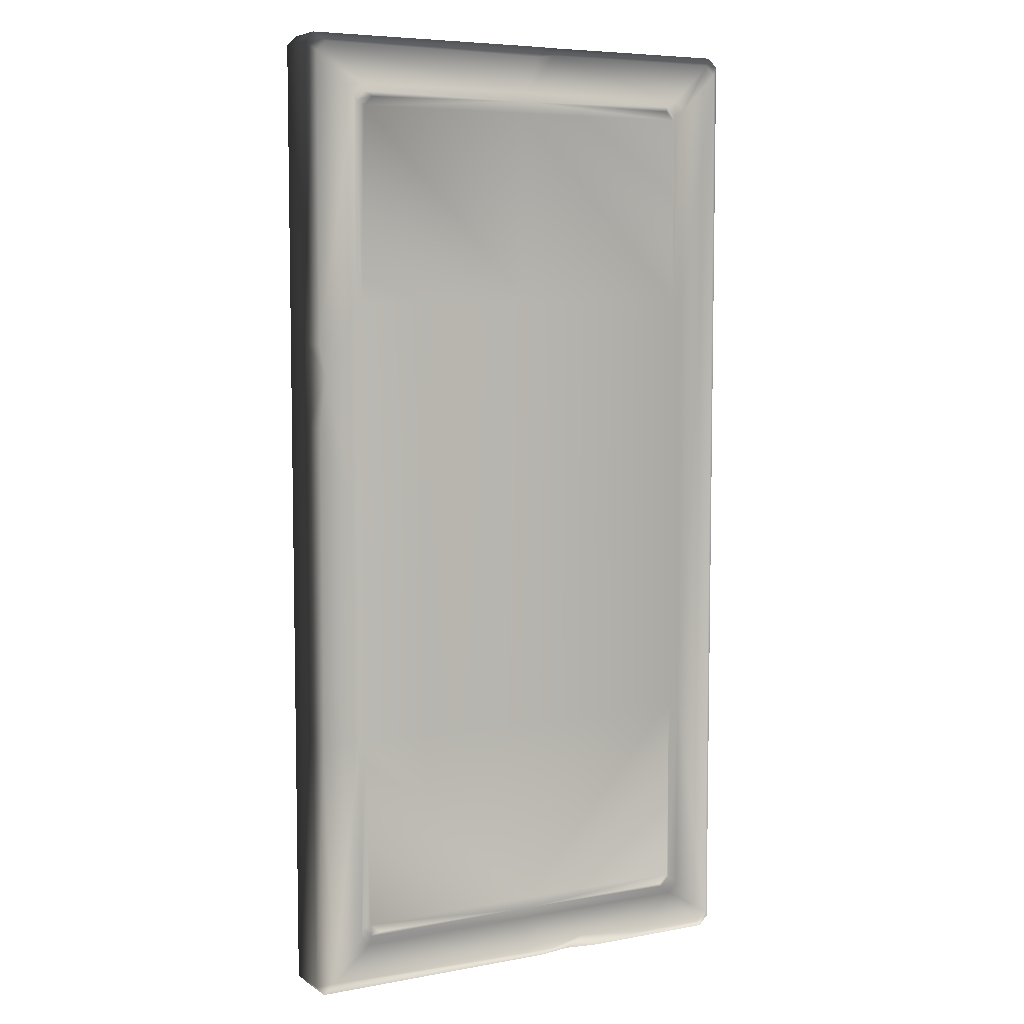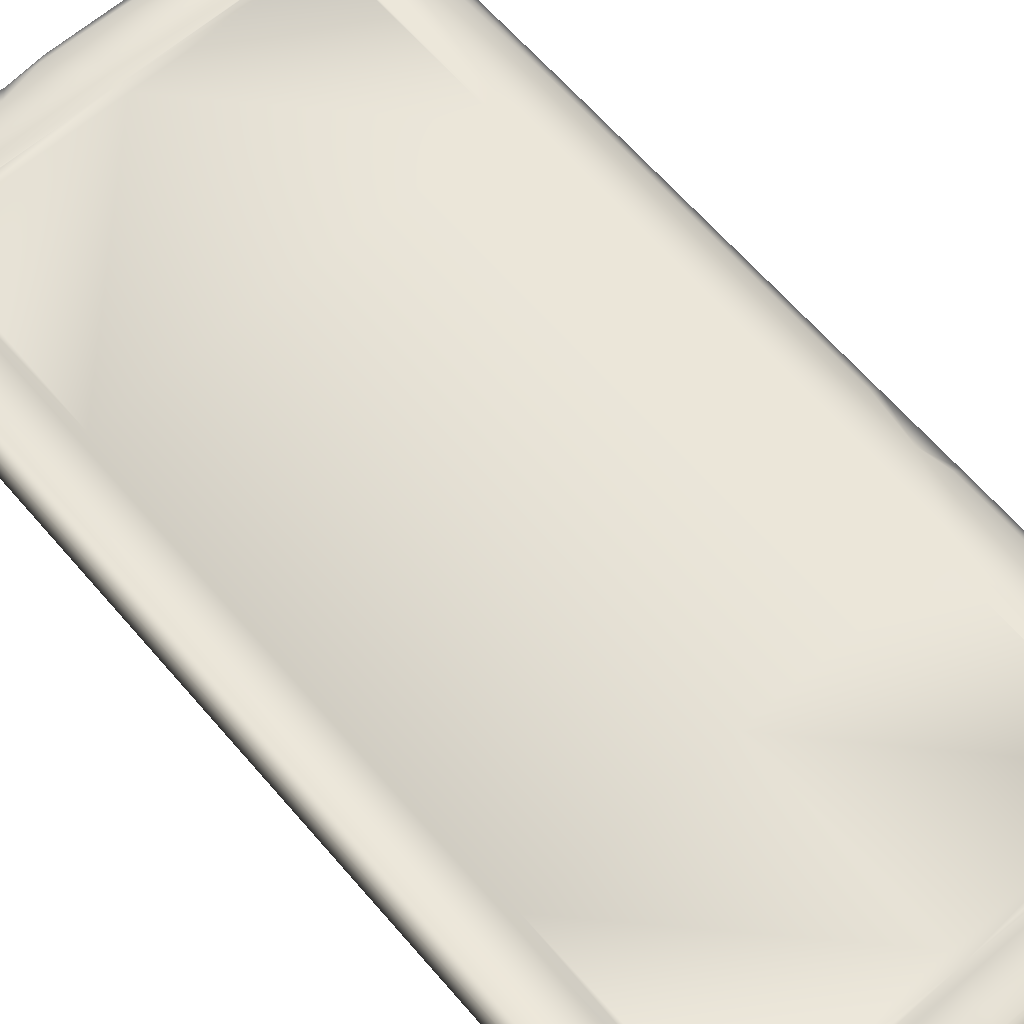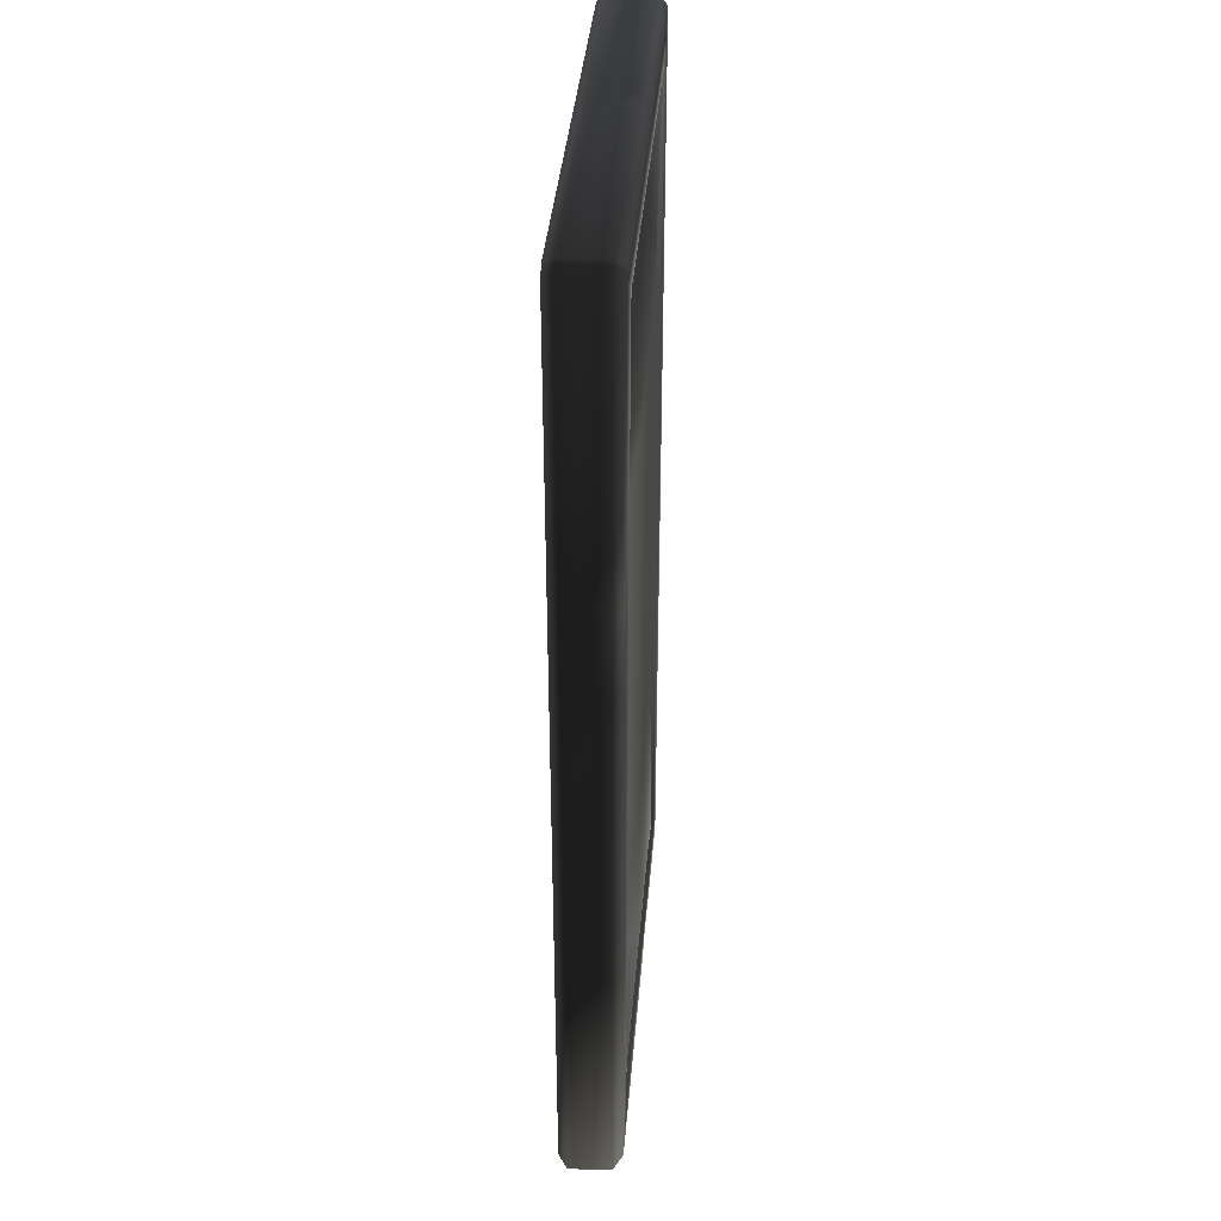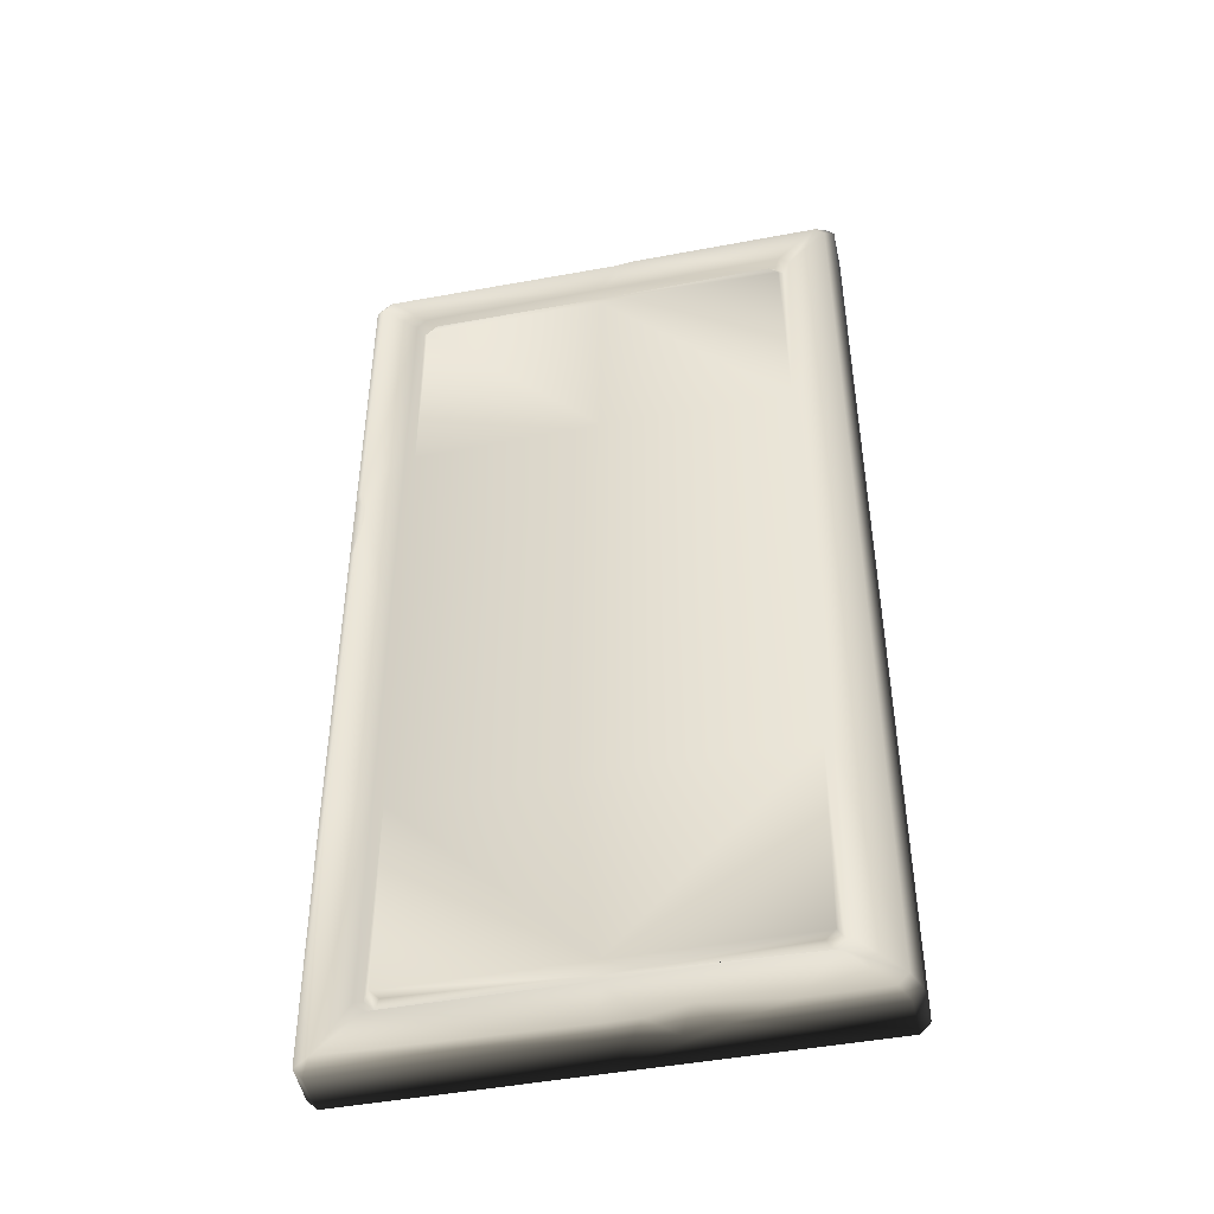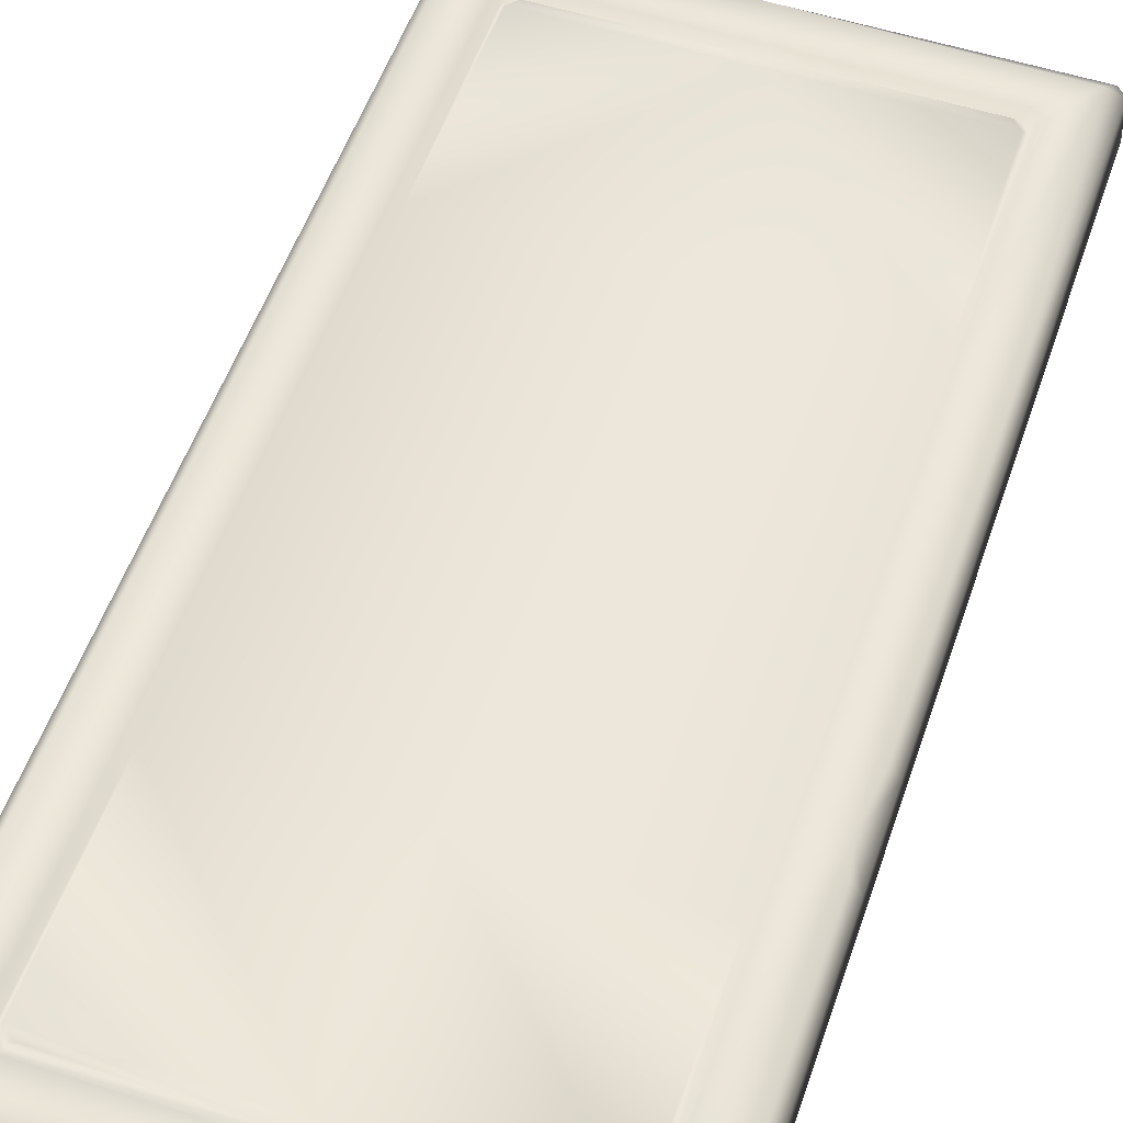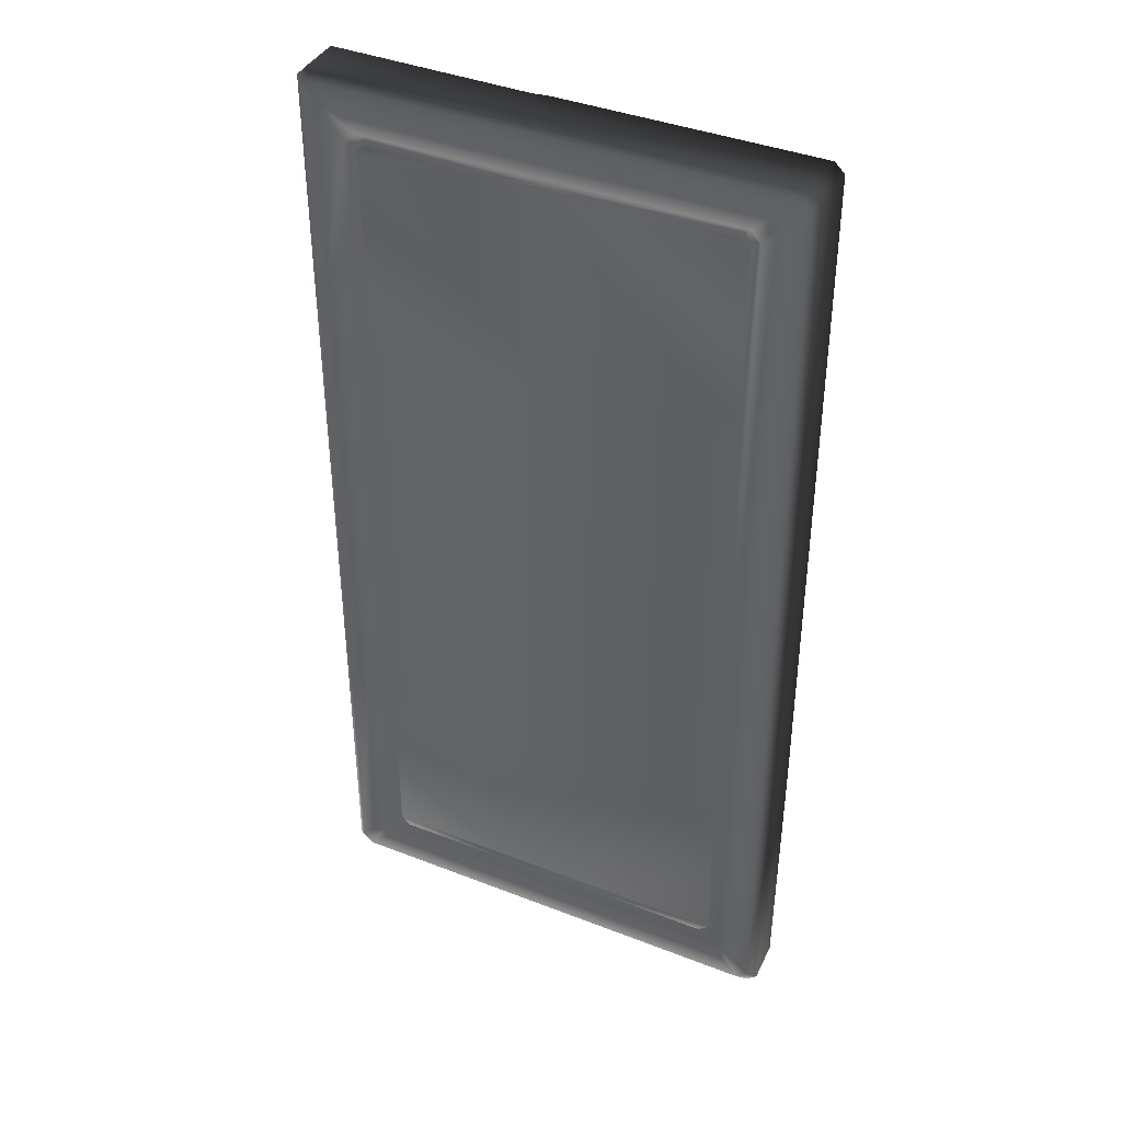
<metadata>
{"format":"obj","ext":"obj","renderer":"f3d","projection":"perspective","resolution":1024,"background":"white","views":[{"elev":6.4,"azim":-29.0,"up":"+Y"},{"elev":64.9,"azim":139.2,"up":"+Z"},{"elev":37.6,"azim":-85.4,"up":"+Y"},{"elev":-45.9,"azim":12.2,"up":"+Y"},{"elev":53.7,"azim":-161.2,"up":"+Z"},{"elev":39.9,"azim":-154.3,"up":"+Y"}]}
</metadata>
<code>
v -0.9933 -1.988 0.0875
v -0.96 -2.029 -0.0875
v -1 -1.989 -0.0875
v -0.9573 -2.029 0.08562
v -0.9225 -1.992 -0.125
v -1 -1.989 -0.0875
v -0.96 -2.029 -0.0875
v -0.9625 -1.952 -0.125
v -1 -0.9482 -0.0875
v -0.8002 -1.79 -0.125
v -0.7602 -1.83 -0.125
v 1.214e-06 -1.83 -0.125
v 1.572e-06 -1.794 -0.1048
v -0.7377 -1.806 -0.09136
v 0.7377 -1.806 -0.09136
v -0.7765 -1.767 -0.09136
v 0.7152 -1.782 -0.1182
v 0.7529 -1.745 -0.1182
v 1.174e-06 -1.745 -0.1182
v 0.7647 -0.9482 -0.1048
v -0.7529 -1.745 -0.1182
v -0.7647 -0.9482 -0.1048
v -0.8002 -0.9482 -0.125
v -0.7152 -1.782 -0.1182
v 0.7765 -1.767 -0.09136
v 0.8002 -1.79 -0.125
v 0.8002 -0.02933 -0.125
v 0.9625 -1.952 -0.125
v 0.7602 -1.83 -0.125
v 0.7647 -0.02933 -0.1048
v 1.174e-06 -0.9482 -0.1182
v 1.174e-06 0.8895 -0.1182
v -0.7647 0.8895 -0.1048
v -0.7647 -0.02933 -0.1048
v -0.8002 1.731 -0.125
v -0.8002 -0.02933 -0.125
v -0.9625 1.893 -0.125
v -0.7765 1.708 -0.09136
v -0.7602 1.771 -0.125
v -0.7377 1.747 -0.09136
v -0.9225 1.933 -0.125
v 0.1888 1.933 -0.125
v -0.7529 1.686 -0.1182
v 1.174e-06 1.686 -0.1182
v 1.572e-06 1.735 -0.1048
v -0.7152 1.724 -0.1182
v 1.214e-06 1.771 -0.125
v 0.9225 1.933 -0.125
v 0.7602 1.771 -0.125
v 0.7377 1.747 -0.09136
v 0.8002 1.731 -0.125
v 0.7765 1.708 -0.09136
v 0.9625 1.893 -0.125
v 0.7529 1.686 -0.1182
v 0.7152 1.724 -0.1182
v 0.7647 0.8895 -0.1048
v 0.8002 0.8895 -0.125
v 0.9625 0.8895 -0.125
v 1 1.931 -0.0875
v 1 0.8895 -0.0875
v 1 -0.02933 -0.0875
v 0.9625 -0.02933 -0.125
v 1 -0.9482 -0.0875
v 0.9625 -0.9482 -0.125
v 1 -1.989 -0.0875
v 0.9225 -1.992 -0.125
v 0.96 -2.029 0.0875
v 1 -1.989 -0.0875
v 0.96 -2.029 -0.0875
v 1 -1.989 0.0875
v 0.3912 -2.029 0.0875
v 1.47e-06 -2.029 -0.0875
v 0.248 -2.029 0.06244
v 0.1019 -2.029 0.0875
v 1.391e-06 -2.029 0.0875
v -0.9573 -2.029 0.08562
v -0.96 -2.029 -0.0875
v 0.9625 -1.952 -0.125
v 0.96 -2.029 -0.0875
v 1 -1.989 -0.0875
v 0.9225 -1.992 -0.125
v -0.9225 -1.992 -0.125
v 1.47e-06 -2.029 -0.0875
v -0.96 -2.029 -0.0875
v -0.96 1.971 0.0875
v -1 1.931 -0.0875
v -0.96 1.971 -0.0875
v -1 1.931 0.0875
v -1 0.8895 -0.0875
v -1 0.8895 0.0875
v -1 0.7216 0.0875
v -1 -0.02933 -0.0875
v -1 0.385 0.0875
v -1 -0.02933 0.0875
v -1 -0.9482 -0.0875
v -1 -0.9482 0.0875
v -1 -1.989 -0.0875
v -0.9933 -1.988 0.0875
v -0.96 1.971 -0.0875
v -1 1.931 -0.0875
v -1 0.8895 -0.0875
v -0.9625 -0.02933 -0.125
v -1 -0.02933 -0.0875
v -0.9625 -0.9482 -0.125
v 1 1.931 0.0875
v 0.96 1.971 -0.0875
v 1 1.931 -0.0875
v 0.96 1.971 0.0875
v 0.1917 1.971 -0.0875
v 0.155 1.971 0.07837
v 1.47e-06 1.971 -0.0875
v 0.08603 1.971 0.0875
v -0.96 1.971 -0.0875
v -0.96 1.971 0.0875
v 0.9225 1.933 -0.125
v 1 1.931 -0.0875
v 0.96 1.971 -0.0875
v 0.1917 1.971 -0.0875
v 0.1888 1.933 -0.125
v 1.47e-06 1.971 -0.0875
v -0.9225 1.933 -0.125
v -0.96 1.971 -0.0875
v 0.9625 1.893 -0.125
v -0.9933 -1.988 0.0875
v -0.929 -1.975 0.125
v -0.9573 -2.029 0.08562
v -0.9625 -0.9482 0.125
v -1 -0.9482 0.0875
v -0.8002 -0.9482 0.125
v -0.8002 -1.79 0.125
v -0.7647 -0.9482 0.1048
v -0.7765 -1.767 0.09136
v -0.7529 -1.745 0.1182
v -0.7377 -1.806 0.09136
v -0.7602 -1.83 0.125
v 1.17e-06 -1.992 0.125
v 1.391e-06 -2.029 0.0875
v 0.1019 -2.029 0.0875
v -0.9573 -2.029 0.08562
v 1.17e-06 -1.83 0.125
v -0.7647 -0.02933 0.1048
v 1.21e-06 0.8895 0.1182
v 1.21e-06 -0.9482 0.1182
v 0.7647 0.8895 0.1048
v 0.7647 -0.9482 0.1048
v 0.8002 -0.9482 0.125
v 0.7765 -1.767 0.09136
v 1.289e-06 -1.794 0.1048
v -0.7152 -1.782 0.1182
v 0.7602 -1.83 0.125
v 0.2974 -1.958 0.125
v 0.6132 -1.992 0.125
v 0.3912 -2.029 0.0875
v 0.248 -2.029 0.06244
v 0.7377 -1.806 0.09136
v 0.8002 -1.79 0.125
v 0.137 -1.992 0.125
v 0.7529 -1.745 0.1182
v 1.21e-06 -1.745 0.1182
v 0.7152 -1.782 0.1182
v 0.9625 -1.952 0.125
v 0.9225 -1.992 0.125
v 0.96 -2.029 0.0875
v 1 -1.989 0.0875
v 0.9625 -0.02933 0.125
v 1 -0.02933 0.0875
v 1 0.8895 0.0875
v 1 -0.9482 0.0875
v 1 -1.989 0.0875
v 0.9625 1.893 0.125
v 1 1.931 0.0875
v 0.96 1.971 0.0875
v 0.9225 1.933 0.125
v 0.139 1.933 0.125
v 0.155 1.971 0.07837
v 0.7602 1.771 0.125
v 1.17e-06 1.771 0.125
v 0.7377 1.747 0.09137
v 0.7765 1.708 0.09136
v 1.289e-06 1.735 0.1048
v 0.7529 1.686 0.1182
v 1.21e-06 1.686 0.1182
v -0.7529 1.686 0.1182
v 0.8002 1.731 0.125
v 0.8002 0.8895 0.125
v -0.7152 1.724 0.1182
v 0.7152 1.724 0.1182
v -0.7765 1.708 0.09136
v -0.7647 0.8895 0.1048
v -0.8002 0.8895 0.125
v -0.8002 1.731 0.125
v -0.9625 0.7145 0.125
v -0.9625 1.893 0.125
v -1 1.931 0.0875
v -1 0.8895 0.0875
v -1 0.7216 0.0875
v -0.7377 1.747 0.09136
v -0.7602 1.771 0.125
v -0.9369 0.5915 0.125
v -1 0.385 0.0875
v -0.9625 0.3814 0.125
v -1 -0.02933 0.0875
v -0.8002 -0.02933 0.125
v -0.9225 1.933 0.125
v -0.96 1.971 0.0875
v 0.05885 1.923 0.125
v -0.96 1.971 0.0875
v 0.08603 1.971 0.0875
v 1 -0.02933 0.0875
v 1 0.8895 -0.0875
v 1 -0.02933 -0.0875
v 1 0.8895 0.0875
v 1 -0.9482 0.0875
v 1 -0.9482 -0.0875
v 1 -1.989 0.0875
v 1 -1.989 -0.0875
v 1 1.931 -0.0875
v 1 1.931 0.0875
g Platform_Long_(34)_4166_70
f 1 3 2
f 2 4 1
f 5 7 6
f 6 8 5
f 8 6 9
f 5 8 10
f 10 11 5
f 5 11 12
f 13 12 11
f 11 14 13
f 14 11 10
f 12 13 15
f 10 16 14
f 17 15 13
f 18 17 13
f 15 17 18
f 13 19 18
f 20 18 19
f 21 19 13
f 19 21 22
f 21 16 22
f 23 22 16
f 16 10 23
f 13 24 21
f 16 21 24
f 24 14 16
f 13 14 24
f 20 25 18
f 18 25 15
f 26 25 20
f 20 27 26
f 28 26 27
f 29 15 25
f 25 26 29
f 27 20 30
f 31 30 20
f 22 31 19
f 19 31 20
f 30 31 32
f 33 32 31
f 31 34 33
f 31 22 34
f 35 33 34
f 34 36 35
f 22 23 36
f 36 34 22
f 37 35 36
f 35 38 33
f 38 35 39
f 39 40 38
f 41 39 35
f 35 37 41
f 39 41 42
f 43 38 40
f 33 38 43
f 33 43 44
f 44 32 33
f 45 44 43
f 43 46 45
f 46 40 45
f 40 46 43
f 47 45 40
f 40 39 47
f 42 47 39
f 47 42 48
f 48 49 47
f 45 47 49
f 49 50 45
f 50 49 51
f 51 52 50
f 53 51 49
f 49 48 53
f 54 44 45
f 45 55 54
f 52 54 55
f 55 50 52
f 45 50 55
f 54 52 56
f 57 56 52
f 52 51 57
f 54 56 32
f 32 44 54
f 58 57 51
f 51 53 58
f 32 56 30
f 27 30 56
f 56 57 27
f 58 53 59
f 59 60 58
f 58 60 61
f 62 27 57
f 57 58 62
f 61 62 58
f 62 61 63
f 63 64 62
f 27 62 64
f 64 63 65
f 27 64 28
f 65 28 64
f 26 28 66
f 66 29 26
f 29 66 5
f 5 12 29
f 15 29 12
f 67 69 68
f 68 70 67
f 71 69 67
f 71 72 69
f 73 72 71
f 74 72 73
f 75 72 74
f 72 75 76
f 76 77 72
f 78 80 79
f 79 81 78
f 82 81 79
f 79 83 82
f 82 83 84
f 85 87 86
f 86 88 85
f 88 86 89
f 89 90 88
f 90 89 91
f 91 89 92
f 92 93 91
f 93 92 94
f 94 92 95
f 95 96 94
f 96 95 97
f 97 98 96
f 37 100 99
f 101 100 37
f 101 37 102
f 102 103 101
f 103 102 104
f 104 9 103
f 23 104 102
f 36 102 37
f 102 36 23
f 99 41 37
f 104 23 10
f 9 104 8
f 10 8 104
f 105 107 106
f 106 108 105
f 108 106 109
f 109 110 108
f 111 110 109
f 111 112 110
f 112 111 113
f 113 114 112
f 115 117 116
f 118 117 115
f 115 119 118
f 119 120 118
f 120 119 121
f 121 122 120
f 116 123 115
f 124 126 125
f 124 125 127
f 127 128 124
f 129 127 125
f 125 130 129
f 131 129 130
f 130 132 131
f 131 132 133
f 133 132 134
f 135 134 132
f 132 130 135
f 130 125 135
f 135 125 136
f 137 136 125
f 136 137 138
f 125 139 137
f 136 140 135
f 134 135 140
f 129 131 141
f 142 141 131
f 131 143 142
f 144 142 143
f 143 145 144
f 146 144 145
f 146 145 147
f 140 148 134
f 133 149 148
f 149 134 148
f 148 140 150
f 140 151 150
f 150 151 152
f 153 152 151
f 153 151 154
f 150 155 148
f 156 147 155
f 155 150 156
f 147 156 146
f 154 151 157
f 154 157 138
f 140 157 151
f 158 147 145
f 158 159 148
f 159 158 145
f 148 160 158
f 148 155 160
f 147 158 160
f 160 155 147
f 161 156 150
f 150 162 161
f 162 152 153
f 153 163 162
f 162 163 164
f 164 161 162
f 161 146 156
f 146 161 165
f 166 165 161
f 165 166 167
f 161 168 166
f 161 169 168
f 146 165 170
f 167 170 165
f 167 171 170
f 170 171 172
f 172 173 170
f 174 173 172
f 172 175 174
f 176 173 174
f 176 174 177
f 178 176 177
f 176 178 179
f 177 180 178
f 181 179 178
f 180 182 181
f 144 181 182
f 144 179 181
f 183 182 180
f 184 179 144
f 173 176 184
f 179 184 176
f 184 170 173
f 170 184 185
f 144 185 184
f 180 186 183
f 181 187 180
f 178 187 181
f 187 178 180
f 188 183 186
f 183 188 189
f 183 189 142
f 182 142 144
f 142 182 183
f 190 189 188
f 188 191 190
f 192 190 191
f 191 193 192
f 192 193 194
f 194 195 192
f 192 195 196
f 191 188 197
f 186 197 188
f 197 198 191
f 193 191 198
f 198 197 180
f 180 197 186
f 190 192 199
f 192 196 199
f 199 196 200
f 199 200 201
f 201 200 202
f 201 202 128
f 203 199 201
f 190 199 203
f 198 204 193
f 194 193 204
f 204 205 194
f 203 201 127
f 128 127 201
f 180 177 198
f 204 198 177
f 177 206 204
f 207 204 206
f 206 208 207
f 175 208 206
f 174 175 206
f 177 174 206
f 127 129 203
f 141 203 129
f 203 141 189
f 189 190 203
f 142 189 141
f 209 211 210
f 210 212 209
f 211 209 213
f 213 214 211
f 214 213 215
f 215 216 214
f 212 210 217
f 217 218 212
f 131 133 159
f 148 159 133
f 159 143 131
f 145 143 159
f 134 149 133
f 150 152 162
f 138 157 136
f 140 136 157
f 144 146 185
f 170 185 146

</code>
